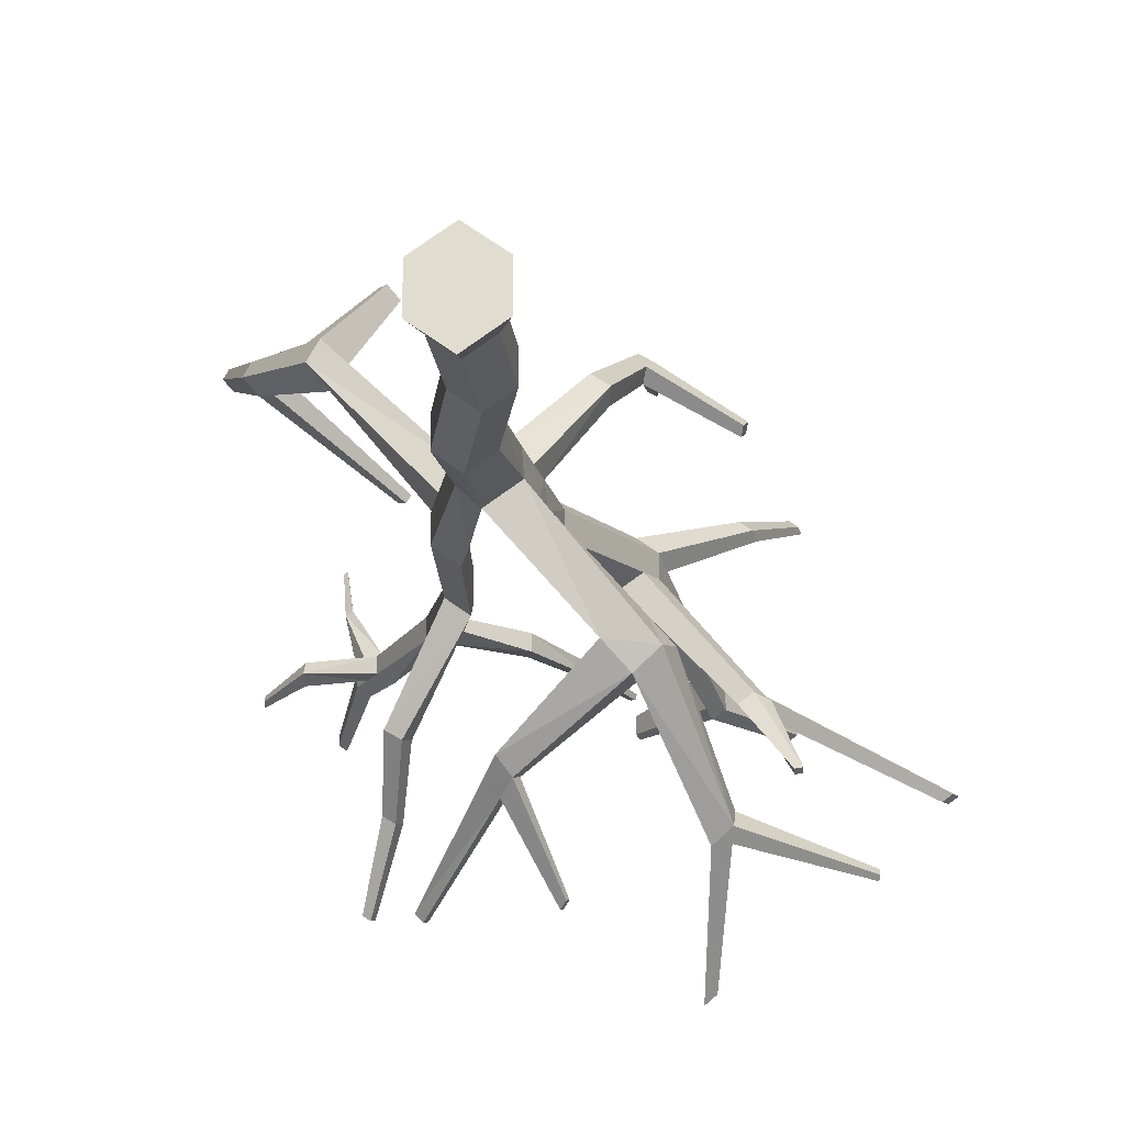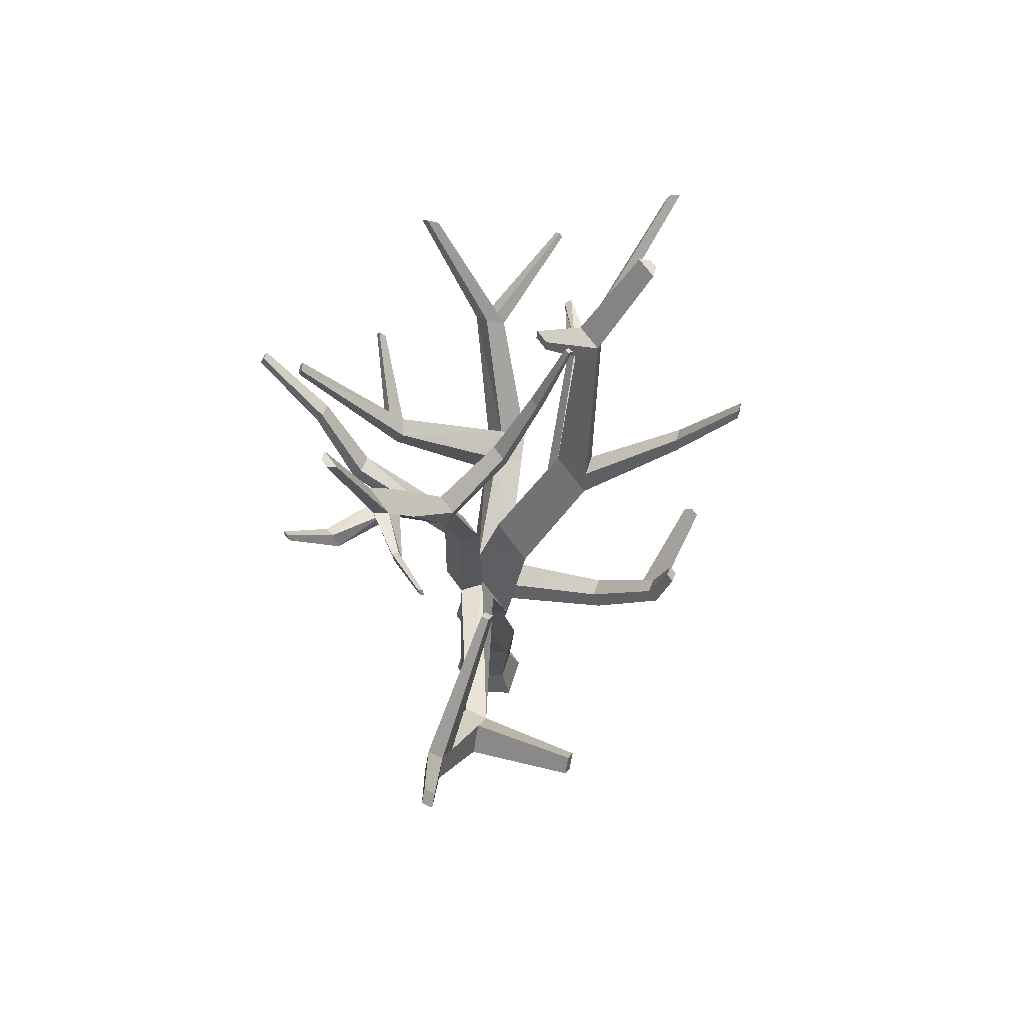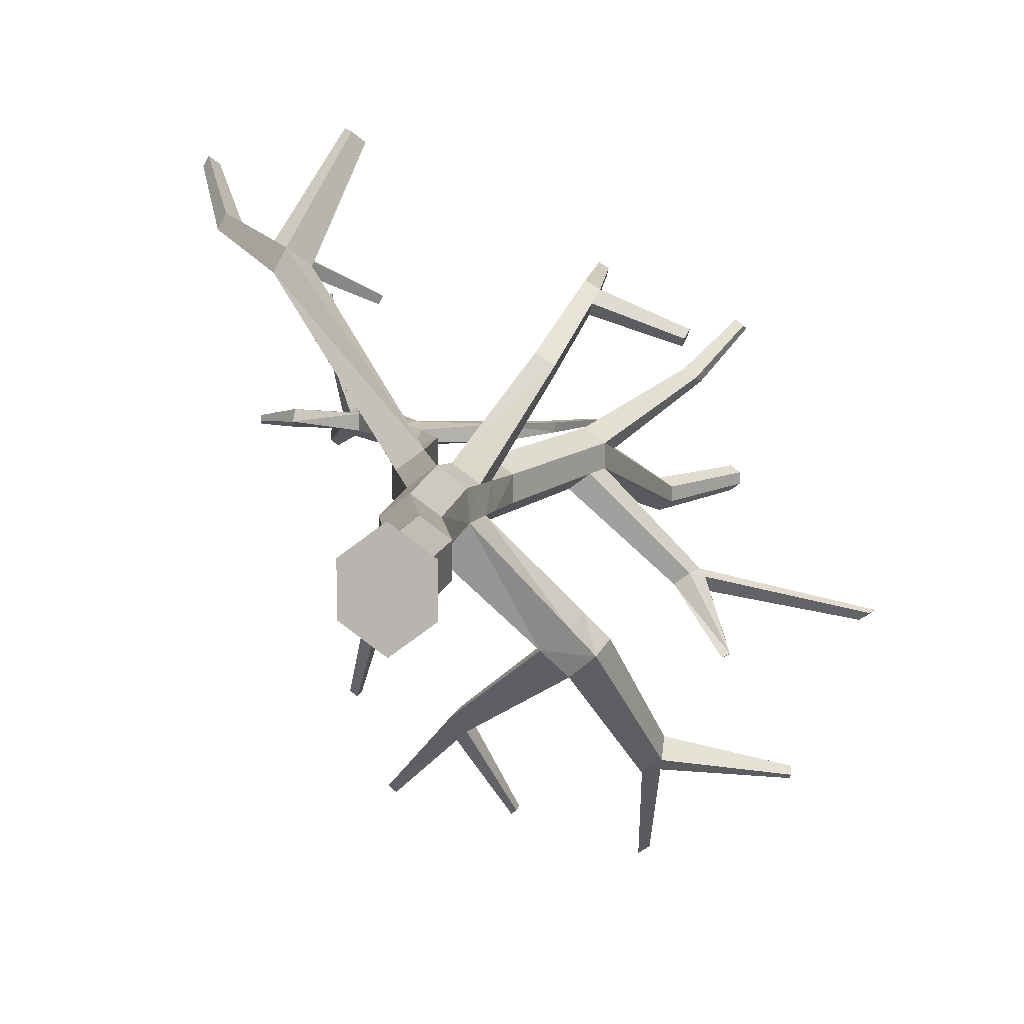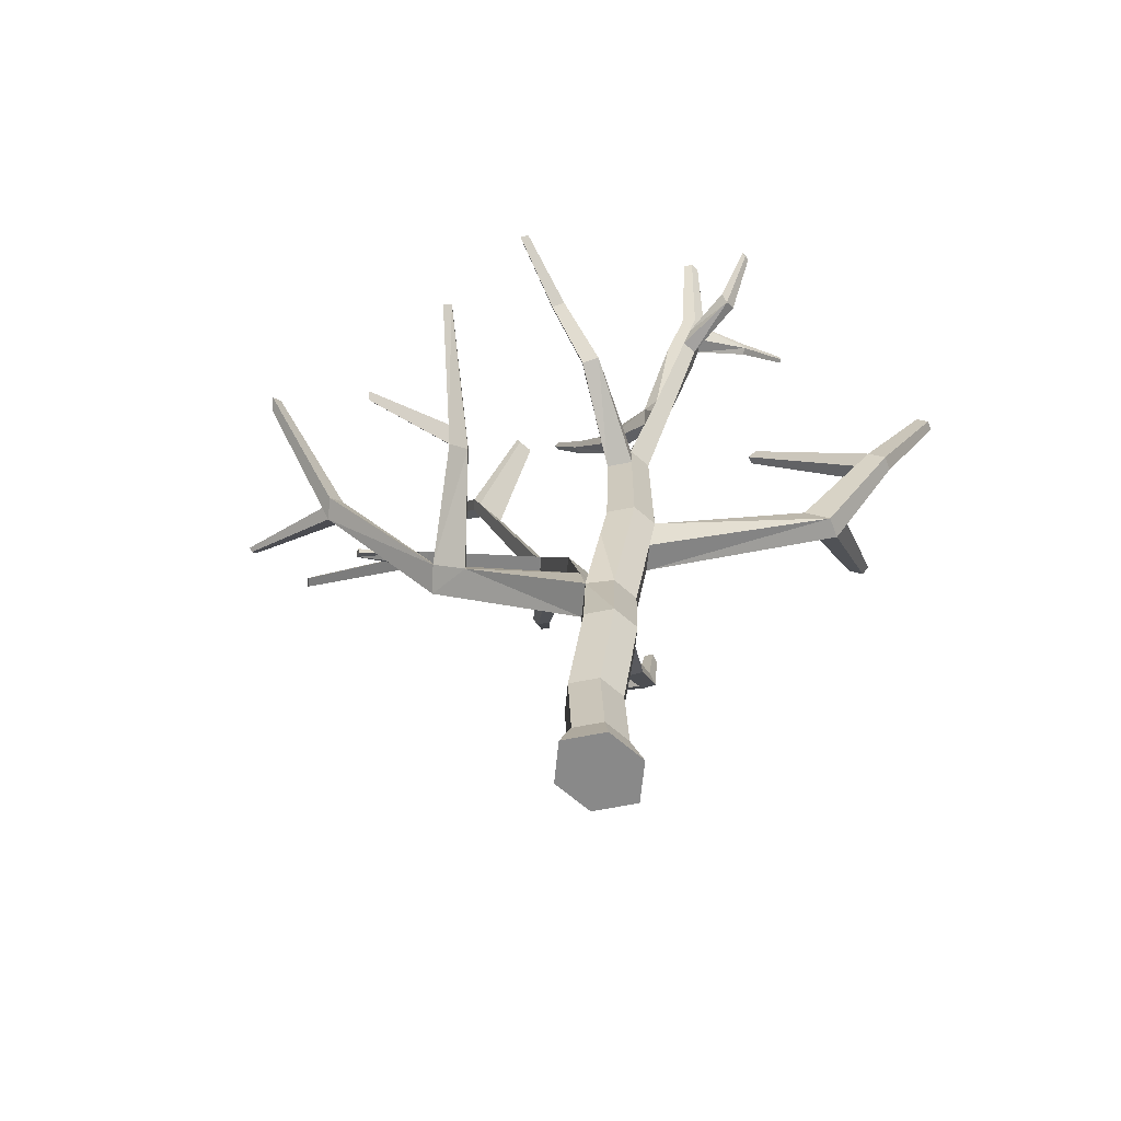
<metadata>
{"format":"obj","ext":"obj","renderer":"f3d","projection":"perspective","resolution":1024,"background":"white","views":[{"elev":-21.5,"azim":2.8,"up":"+Z"},{"elev":67.6,"azim":-35.8,"up":"+Y"},{"elev":7.5,"azim":5.2,"up":"+Z"},{"elev":-63.2,"azim":-131.9,"up":"+Y"}]}
</metadata>
<code>
o Cube
v 0.6893 1.035 -0.4243
v 1 -0.05031 -0.6155
v 0.6893 1.035 0.4243
v 1 -0.05031 0.6155
v -0.6893 1.035 -0.4243
v -1 -0.05031 -0.6155
v -0.6893 1.035 0.4243
v -1 -0.05031 0.6155
v 0 -0.05031 -1.354
v 0 1.035 0.9335
v 0 -0.05031 1.354
v 0 1.035 -0.9335
v 0.1859 3.577 0.9939
v -0.5034 3.577 0.4847
v 0.8752 3.577 -0.3638
v 0.8752 3.577 0.4847
v -0.5034 3.577 -0.3638
v 0.1859 3.577 -0.873
v -0.3907 6.675 1.059
v -1.08 6.675 0.5496
v 0.2986 6.675 -0.299
v 0.2986 6.675 0.5496
v -1.08 6.675 -0.299
v -0.3907 6.675 -0.8082
v -0.09765 9.206 1.386
v -0.787 9.206 0.8765
v 0.6537 9.085 0.09008
v 0.5917 9.206 0.8765
v -0.787 9.206 0.02795
v -0.2178 9.085 -0.5538
v 1.327 12.54 0.1213
v 1.327 12.54 0.8026
v 0.7733 12.54 -0.2876
v 0.7733 12.54 1.211
v 3.291 16.13 0.553
v 3.291 16.13 1.183
v 2.779 16.13 0.175
v 2.779 16.13 1.561
v 4.767 21.14 -0.8975
v 4.767 21.14 -0.5064
v 4.449 21.14 -1.132
v 4.449 21.14 -0.2717
v 6.531 23.69 -0.7128
v 6.531 23.69 -0.405
v 6.281 23.69 -0.8976
v 6.281 23.69 -0.2203
v -0.9528 12.89 1.224
v -1.616 12.89 0.99
v -1.616 12.89 0.1733
v -0.9528 12.89 -0.3168
v -0.9872 17.01 1.178
v -1.582 17.01 0.9477
v -1.582 17.01 0.2157
v -0.9872 17.01 0.3837
v -1.899 20.38 1.245
v -2.384 20.38 1.317
v -2.384 20.38 0.7197
v -1.899 20.38 0.6327
v -4.065 23.75 1.414
v -4.405 23.75 1.163
v -4.405 23.75 0.7439
v -4.065 23.75 0.4925
v -4.931 26.36 0.5019
v -5.142 26.36 0.3461
v -5.142 26.36 0.08667
v -4.931 26.36 -0.06905
v 4.299 20.69 -1.015
v 4.634 20.69 -0.7672
v 4.634 20.69 -0.3546
v 4.299 20.69 -0.1069
v 2.646 23.36 -0.8813
v 2.646 23.36 -0.4401
v 2.569 23.13 -0.8211
v 2.569 23.13 -0.3556
v 3.476 16.76 0.3711
v 2.989 16.76 1.331
v 2.989 16.76 0.01102
v 3.476 16.76 0.9711
v 5.466 18.44 2.625
v 5.16 18.44 2.851
v 5.285 18.81 2.714
v 5.576 18.81 2.499
v 6.619 21.1 3.774
v 6.407 21.1 3.931
v 6.494 21.36 3.835
v 6.695 21.36 3.687
v 2.438 15.52 1.502
v 2.438 15.52 0.09628
v 2.957 15.52 0.4796
v 2.957 15.52 1.118
v 5.266 16.87 -2.324
v 5.645 16.87 -2.044
v 5.013 16.41 -2.382
v 5.397 16.41 -2.098
v 9.874 19.9 -3.712
v 10.12 19.9 -3.53
v 9.709 19.61 -3.75
v 9.959 19.61 -3.566
v 5.782 16.68 -2.222
v 6.022 17.12 -2.169
v 5.654 17.12 -2.441
v 5.409 16.68 -2.497
v 6.229 15.8 -4.113
v 6.433 15.94 -4.038
v 6.436 16.2 -4.089
v 6.239 16.06 -4.162
v -0.6994 11.8 -0.3655
v -0.6994 11.8 1.452
v -1.371 11.8 0.9564
v -1.371 11.8 0.1303
v -3.864 15.22 5.565
v -4.177 15.19 4.961
v -4.721 14.62 5.437
v -4.404 14.65 6.048
v -6.033 17.8 6.461
v -6.243 17.78 6.055
v -6.609 17.39 6.376
v -6.396 17.41 6.786
v -7.235 21.08 7.973
v -7.379 21.07 7.694
v -7.629 20.8 7.914
v -7.484 20.81 8.195
v -5.975 16.83 6.63
v -6.21 16.8 6.177
v -5.806 17.23 5.824
v -5.574 17.25 6.272
v -3.04 20.71 4.632
v -3.144 20.7 4.432
v -2.814 20.44 4.538
v -2.928 20.43 4.317
v -5.081 15.15 5.616
v -4.57 15.69 5.169
v -4.784 15.17 6.189
v -4.277 15.71 5.736
v -2.894 17.87 8.563
v -3.199 17.55 8.836
v -3.413 17.85 8.915
v -3.127 18.15 8.659
v -1.589 16.19 0.2072
v -0.9804 16.19 -0.2422
v -0.9804 16.19 1.187
v -1.589 16.19 0.9562
v -2.869 18.07 -2.326
v -2.453 17.99 -2.596
v -3.053 17.56 -2.472
v -2.628 17.49 -2.748
v -3.083 19.57 -3.919
v -2.767 19.52 -4.123
v -3.222 19.19 -4.029
v -2.9 19.13 -4.239
v -3.691 20.74 -5.971
v -3.493 20.71 -6.1
v -3.779 20.5 -6.041
v -3.576 20.47 -6.173
v -3.757 23.27 0.4739
v -3.757 23.27 1.451
v -4.118 23.27 1.185
v -4.118 23.27 0.7405
v -4.556 24.02 2.631
v -4.734 24.09 2.547
v -4.758 23.87 2.71
v -4.569 23.79 2.798
v -4.867 25.19 4.269
v -4.966 25.23 4.223
v -4.979 25.11 4.313
v -4.875 25.07 4.361
v -3.364 22.66 1.499
v -3.751 22.66 0.7361
v -3.364 22.66 0.45
v -3.751 22.66 1.213
v -3.431 22.76 0.4541
v -3.814 22.76 1.208
v -3.431 22.76 1.491
v -3.814 22.76 0.7368
v -5.657 23.31 1.258
v -5.654 23.73 1.052
v -5.689 23.59 0.7365
v -5.694 23.16 0.9239
v -6.867 24.86 0.93
v -6.866 25.07 0.8277
v -6.883 25 0.6715
v -6.886 24.79 0.7643
v -2.225 19.71 0.6201
v -1.718 19.71 0.7794
v -1.718 19.71 1.095
v -2.225 19.71 1.244
v -0.02149 21.57 0.6835
v -0.02149 21.57 1.141
v 0.113 21.07 1.121
v 0.113 21.07 0.6433
v 1.231 23.3 0.732
v 1.285 23.29 1
v 1.542 23.14 0.9768
v 1.486 23.14 0.6967
v 2.383 25.1 0.7468
v 2.412 25.09 0.8893
v 2.548 25.01 0.8768
v 2.518 25.01 0.728
v 0.1407 10.12 1.338
v 0.08356 10.24 -0.4867
v 0.7929 10.12 0.8563
v 0.9081 10.24 0.1224
v 2.809 10.55 -3.686
v 3.448 10.35 -3.144
v 3.119 11.4 -3.388
v 3.724 11.21 -2.875
v 4.376 13.46 -6.552
v 4.863 13.25 -6.182
v 4.436 13.96 -6.05
v 4.897 13.76 -5.7
v 4.162 16.38 -9.276
v 4.451 16.25 -9.056
v 4.197 16.68 -8.977
v 4.471 16.56 -8.77
v 2.846 10.08 -2.448
v 3.118 11 -2.23
v 2.466 11.15 -2.764
v 2.157 10.24 -3.012
v 0.3791 12.61 -5.233
v 0.2442 12.24 -5.362
v 0.07349 12.46 -4.804
v -0.1035 11.94 -4.947
v -1.793 15.66 -7.526
v -1.879 15.43 -7.609
v -1.974 15.59 -7.353
v -2.059 15.34 -7.422
v 0.3509 10.92 1.296
v 0.9702 10.92 0.8384
v 0.3127 11 -0.4206
v 1.047 11 0.122
v 2.364 11.89 3.441
v 1.906 11.89 3.742
v 1.89 12.38 3.469
v 2.324 12.38 3.183
v 3.271 14.24 5.088
v 2.912 14.24 5.306
v 2.836 14.52 4.988
v 3.177 14.52 4.782
v 3.352 16.4 5.494
v 3.112 16.4 5.639
v 3.062 16.59 5.428
v 3.29 16.59 5.29
v 2.658 14.12 4.702
v 3.017 14.12 4.481
v 2.722 13.8 5.011
v 3.1 13.8 4.778
v 5.385 15.38 4.064
v 5.322 15.57 3.859
v 5.214 15.3 3.656
v 5.27 15.09 3.856
v 4.852 14.05 -6.019
v 4.411 14.25 -6.354
v 4.353 13.76 -6.835
v 4.82 13.56 -6.481
v 7.984 15.04 -6.654
v 7.972 14.84 -6.834
v 7.968 15.14 -6.773
v 7.956 14.96 -6.945
v -0.2908 13.02 -5.258
v -0.4515 12.54 -5.387
v 0.0772 13.02 -5.552
v -0.0453 12.69 -5.669
v 1.359 13.93 -7.553
v 1.296 13.75 -7.614
v 1.16 13.96 -7.758
v 1.218 14.12 -7.703
f 10 14 7
f 10 8 11
f 7 6 8
f 2 11 9
f 1 4 2
f 12 2 9
f 6 12 9
f 9 8 6
f 4 10 11
f 1 18 15
f 13 22 19
f 16 21 22
f 12 17 18
f 3 13 10
f 7 17 5
f 3 15 16
f 23 30 24
f 19 26 20
f 14 23 17
f 14 19 20
f 17 24 18
f 18 21 15
f 107 47 108
f 229 34 33
f 21 30 27
f 22 27 28
f 22 25 19
f 20 29 23
f 87 37 88
f 228 34 227
f 230 33 31
f 230 32 228
f 68 41 39
f 35 91 37
f 90 38 87
f 90 35 36
f 40 46 42
f 69 42 70
f 68 40 69
f 41 73 71
f 43 46 44
f 40 43 44
f 42 45 41
f 39 45 43
f 53 144 143
f 109 49 110
f 48 113 112
f 110 50 107
f 183 58 184
f 142 51 52
f 141 54 51
f 139 52 53
f 155 59 156
f 186 55 56
f 58 188 187
f 186 57 183
f 61 66 62
f 158 60 61
f 158 62 155
f 60 161 160
f 65 63 66
f 60 63 64
f 62 63 59
f 61 64 65
f 77 70 67
f 75 69 78
f 78 70 76
f 75 67 68
f 73 72 71
f 42 74 70
f 67 74 73
f 42 71 72
f 35 77 75
f 78 81 82
f 35 78 36
f 37 76 77
f 81 84 85
f 78 79 36
f 76 80 81
f 36 80 38
f 83 85 84
f 82 83 79
f 79 84 80
f 82 85 86
f 32 89 90
f 32 87 34
f 31 88 89
f 34 88 33
f 100 98 96
f 37 93 88
f 89 93 94
f 35 94 92
f 98 95 96
f 100 95 101
f 99 97 98
f 101 97 102
f 91 102 93
f 102 105 106
f 92 101 91
f 92 99 100
f 104 106 105
f 102 103 93
f 99 104 105
f 93 104 94
f 29 107 30
f 26 108 109
f 26 110 29
f 25 107 108
f 124 118 117
f 108 113 109
f 47 112 111
f 108 111 114
f 115 122 118
f 124 116 125
f 126 118 123
f 116 127 128
f 121 119 120
f 115 120 119
f 118 121 117
f 116 121 120
f 134 125 126
f 134 123 133
f 131 125 132
f 131 123 124
f 129 128 127
f 126 130 129
f 115 129 127
f 116 130 125
f 113 133 131
f 113 132 112
f 134 135 111
f 111 132 134
f 135 137 136
f 111 136 114
f 134 137 138
f 133 136 137
f 48 139 49
f 47 140 141
f 48 141 142
f 49 140 50
f 146 149 150
f 140 145 146
f 140 144 54
f 53 145 139
f 148 154 152
f 143 149 145
f 144 150 148
f 144 147 143
f 153 152 154
f 148 151 147
f 150 153 154
f 147 153 149
f 172 156 157
f 174 155 171
f 158 176 157
f 171 156 173
f 159 166 162
f 59 162 156
f 59 160 159
f 156 161 157
f 165 163 164
f 159 164 163
f 161 166 165
f 161 164 160
f 55 169 167
f 57 170 168
f 57 169 58
f 56 167 170
f 169 173 167
f 168 172 174
f 168 171 169
f 170 173 172
f 175 182 178
f 172 178 174
f 157 175 172
f 158 178 177
f 182 180 181
f 176 181 180
f 177 182 181
f 176 179 175
f 52 183 53
f 51 184 185
f 52 185 186
f 53 184 54
f 189 194 193
f 184 189 185
f 55 189 188
f 58 190 184
f 191 198 194
f 188 193 192
f 187 194 190
f 188 191 187
f 198 196 197
f 192 195 191
f 193 198 197
f 192 197 196
f 27 201 28
f 216 204 206
f 28 199 25
f 25 200 30
f 206 208 210
f 205 221 217
f 218 204 215
f 216 205 217
f 252 214 213
f 203 208 204
f 205 210 209
f 205 207 203
f 212 213 214
f 253 213 211
f 251 212 214
f 253 212 254
f 202 217 200
f 27 218 215
f 200 218 30
f 202 215 216
f 259 226 260
f 203 222 220
f 203 219 205
f 217 222 218
f 225 224 226
f 261 225 259
f 262 226 224
f 261 224 223
f 202 228 201
f 202 229 230
f 227 232 233
f 200 227 229
f 243 238 244
f 199 231 232
f 228 231 201
f 227 234 228
f 238 239 235
f 243 236 237
f 235 250 247
f 245 235 236
f 239 241 240
f 236 239 240
f 237 242 238
f 237 240 241
f 232 246 245
f 234 246 231
f 233 245 243
f 233 244 234
f 249 247 250
f 238 249 244
f 238 247 248
f 244 250 246
f 207 254 208
f 251 258 254
f 207 252 253
f 209 251 252
f 255 258 257
f 254 256 208
f 210 256 255
f 251 255 257
f 261 265 262
f 220 260 262
f 219 259 221
f 221 260 222
f 263 265 266
f 261 263 266
f 262 264 220
f 219 264 263
f 10 13 14
f 10 7 8
f 7 5 6
f 2 4 11
f 1 3 4
f 12 1 2
f 6 5 12
f 9 11 8
f 4 3 10
f 1 12 18
f 13 16 22
f 16 15 21
f 12 5 17
f 3 16 13
f 7 14 17
f 3 1 15
f 23 29 30
f 19 25 26
f 14 20 23
f 14 13 19
f 17 23 24
f 18 24 21
f 107 50 47
f 229 227 34
f 21 24 30
f 22 21 27
f 22 28 25
f 20 26 29
f 87 38 37
f 228 32 34
f 230 229 33
f 230 31 32
f 68 67 41
f 35 92 91
f 90 36 38
f 90 89 35
f 40 44 46
f 69 40 42
f 68 39 40
f 41 67 73
f 43 45 46
f 40 39 43
f 42 46 45
f 39 41 45
f 53 54 144
f 109 48 49
f 48 109 113
f 110 49 50
f 183 57 58
f 142 141 51
f 141 140 54
f 139 142 52
f 155 62 59
f 186 185 55
f 58 55 188
f 186 56 57
f 61 65 66
f 158 157 60
f 158 61 62
f 60 157 161
f 65 64 63
f 60 59 63
f 62 66 63
f 61 60 64
f 77 76 70
f 75 68 69
f 78 69 70
f 75 77 67
f 73 74 72
f 42 72 74
f 67 70 74
f 42 41 71
f 35 37 77
f 78 76 81
f 35 75 78
f 37 38 76
f 81 80 84
f 78 82 79
f 76 38 80
f 36 79 80
f 83 86 85
f 82 86 83
f 79 83 84
f 82 81 85
f 32 31 89
f 32 90 87
f 31 33 88
f 34 87 88
f 100 99 98
f 37 91 93
f 89 88 93
f 35 89 94
f 98 97 95
f 100 96 95
f 99 102 97
f 101 95 97
f 91 101 102
f 102 99 105
f 92 100 101
f 92 94 99
f 104 103 106
f 102 106 103
f 99 94 104
f 93 103 104
f 29 110 107
f 26 25 108
f 26 109 110
f 25 30 107
f 124 123 118
f 108 114 113
f 47 48 112
f 108 47 111
f 115 119 122
f 124 117 116
f 126 115 118
f 116 115 127
f 121 122 119
f 115 116 120
f 118 122 121
f 116 117 121
f 134 132 125
f 134 126 123
f 131 124 125
f 131 133 123
f 129 130 128
f 126 125 130
f 115 126 129
f 116 128 130
f 113 114 133
f 113 131 132
f 134 138 135
f 111 112 132
f 135 138 137
f 111 135 136
f 134 133 137
f 133 114 136
f 48 142 139
f 47 50 140
f 48 47 141
f 49 139 140
f 146 145 149
f 140 139 145
f 140 146 144
f 53 143 145
f 148 150 154
f 143 147 149
f 144 146 150
f 144 148 147
f 153 151 152
f 148 152 151
f 150 149 153
f 147 151 153
f 172 173 156
f 174 158 155
f 158 177 176
f 171 155 156
f 159 163 166
f 59 159 162
f 59 60 160
f 156 162 161
f 165 166 163
f 159 160 164
f 161 162 166
f 161 165 164
f 55 58 169
f 57 56 170
f 57 168 169
f 56 55 167
f 169 171 173
f 168 170 172
f 168 174 171
f 170 167 173
f 175 179 182
f 172 175 178
f 157 176 175
f 158 174 178
f 182 179 180
f 176 177 181
f 177 178 182
f 176 180 179
f 52 186 183
f 51 54 184
f 52 51 185
f 53 183 184
f 189 190 194
f 184 190 189
f 55 185 189
f 58 187 190
f 191 195 198
f 188 189 193
f 187 191 194
f 188 192 191
f 198 195 196
f 192 196 195
f 193 194 198
f 192 193 197
f 27 202 201
f 216 215 204
f 28 201 199
f 25 199 200
f 206 204 208
f 205 219 221
f 218 203 204
f 216 206 205
f 252 251 214
f 203 207 208
f 205 206 210
f 205 209 207
f 212 211 213
f 253 252 213
f 251 254 212
f 253 211 212
f 202 216 217
f 27 30 218
f 200 217 218
f 202 27 215
f 259 225 226
f 203 218 222
f 203 220 219
f 217 221 222
f 225 223 224
f 261 223 225
f 262 260 226
f 261 262 224
f 202 230 228
f 202 200 229
f 227 199 232
f 200 199 227
f 243 237 238
f 199 201 231
f 228 234 231
f 227 233 234
f 238 242 239
f 243 245 236
f 235 246 250
f 245 246 235
f 239 242 241
f 236 235 239
f 237 241 242
f 237 236 240
f 232 231 246
f 234 244 246
f 233 232 245
f 233 243 244
f 249 248 247
f 238 248 249
f 238 235 247
f 244 249 250
f 207 253 254
f 251 257 258
f 207 209 252
f 209 210 251
f 255 256 258
f 254 258 256
f 210 208 256
f 251 210 255
f 261 266 265
f 220 222 260
f 219 261 259
f 221 259 260
f 263 264 265
f 261 219 263
f 262 265 264
f 219 220 264

</code>
